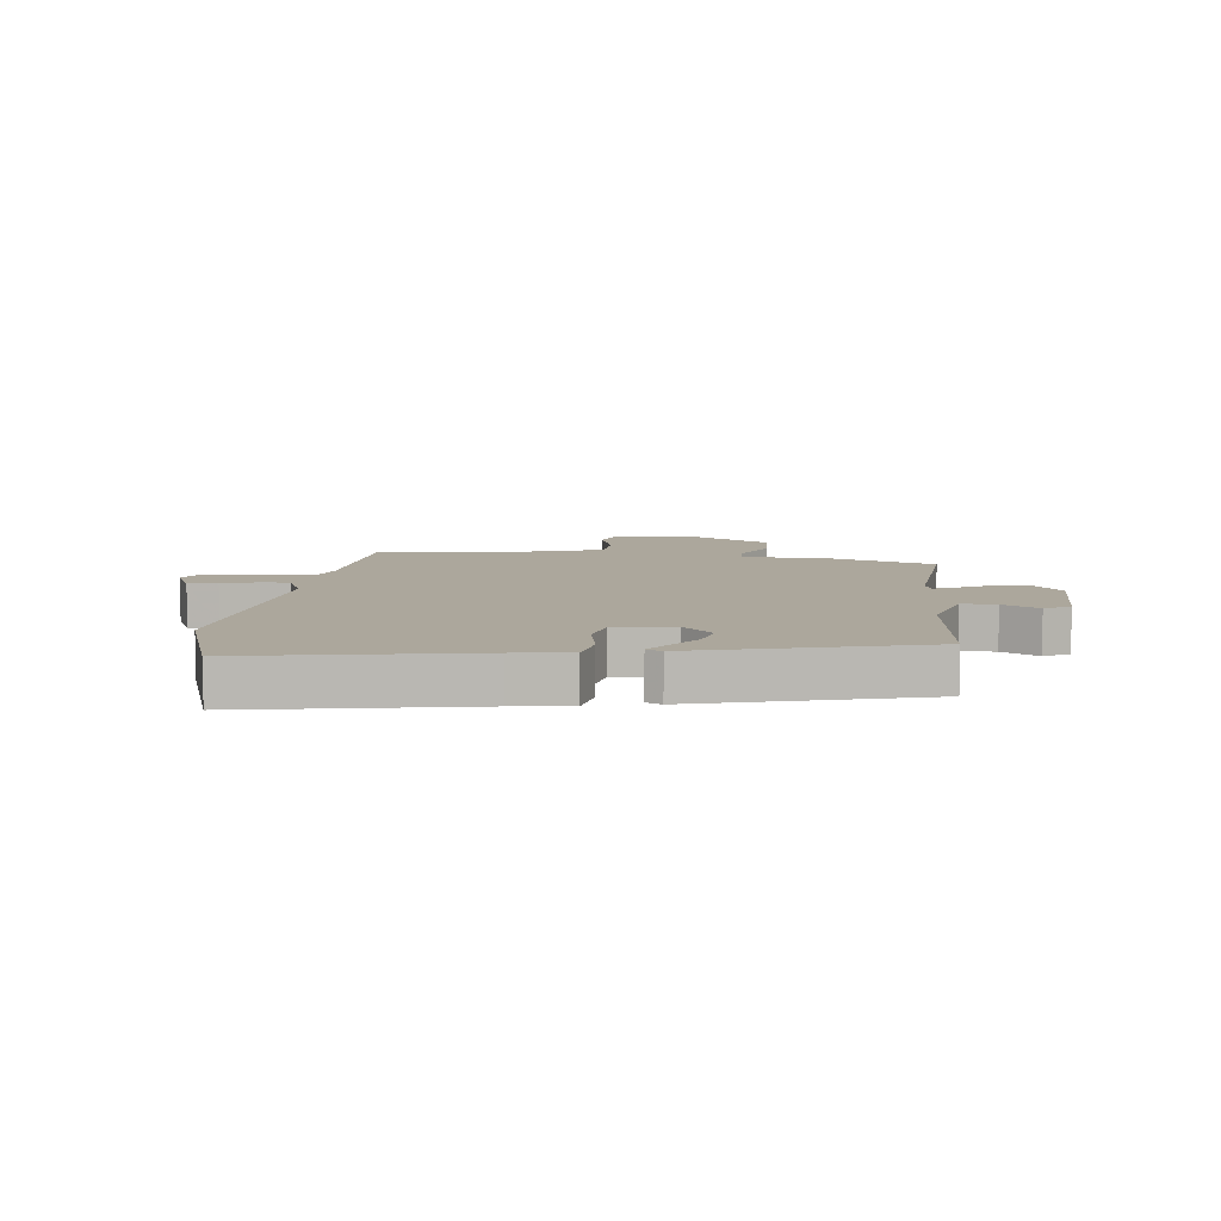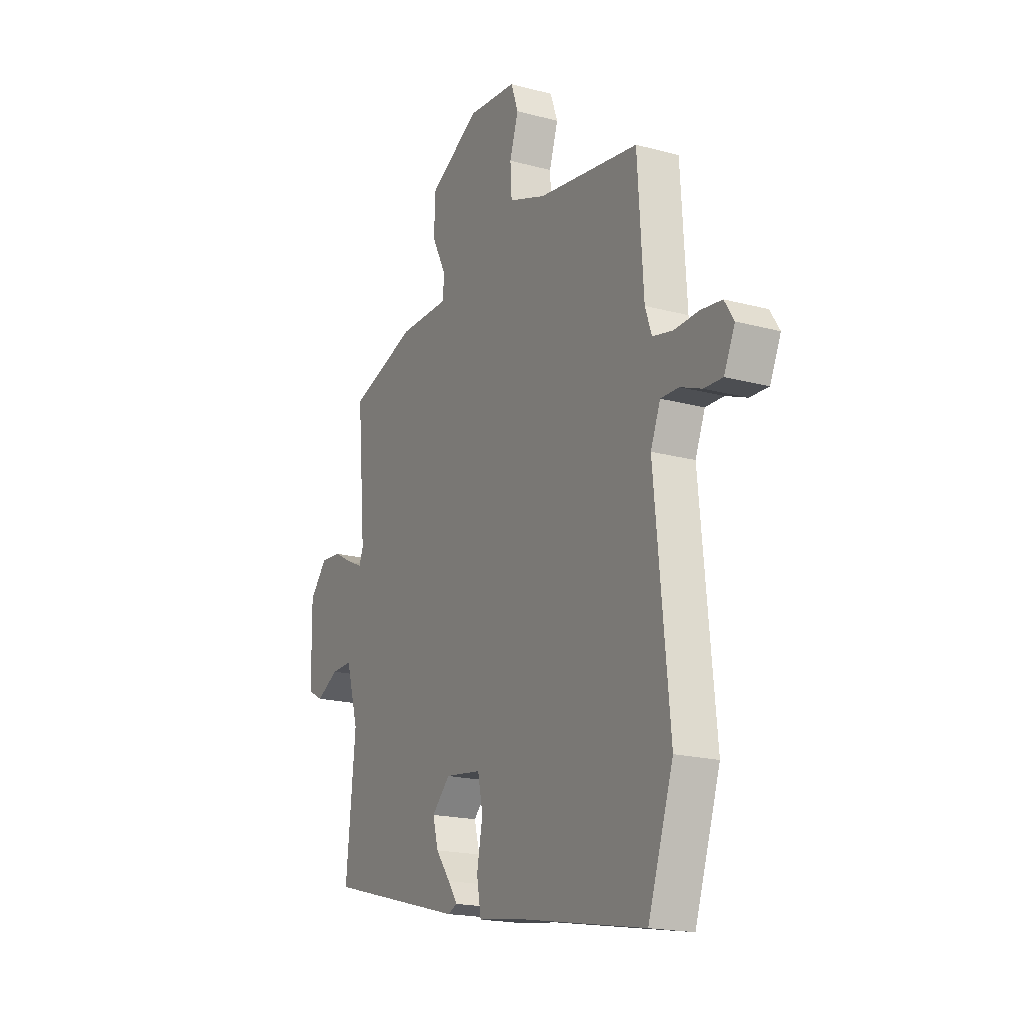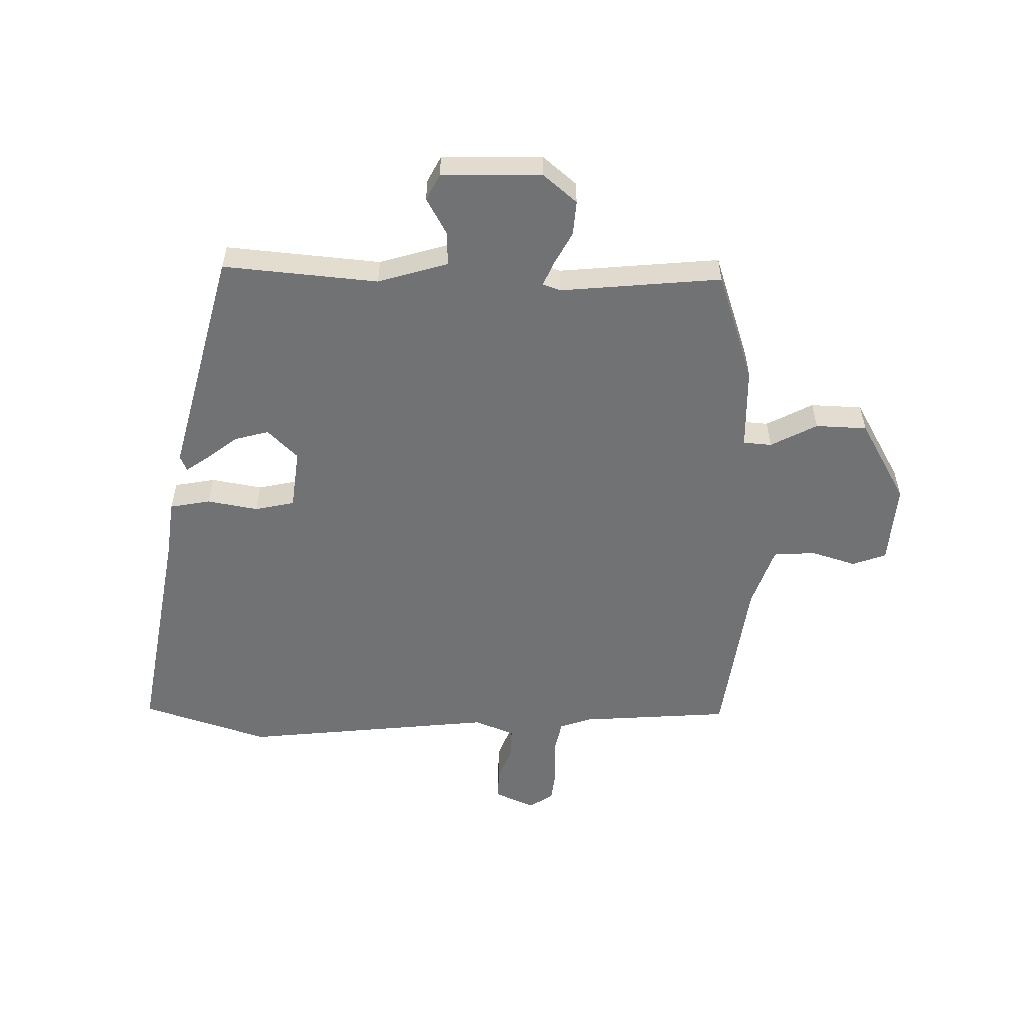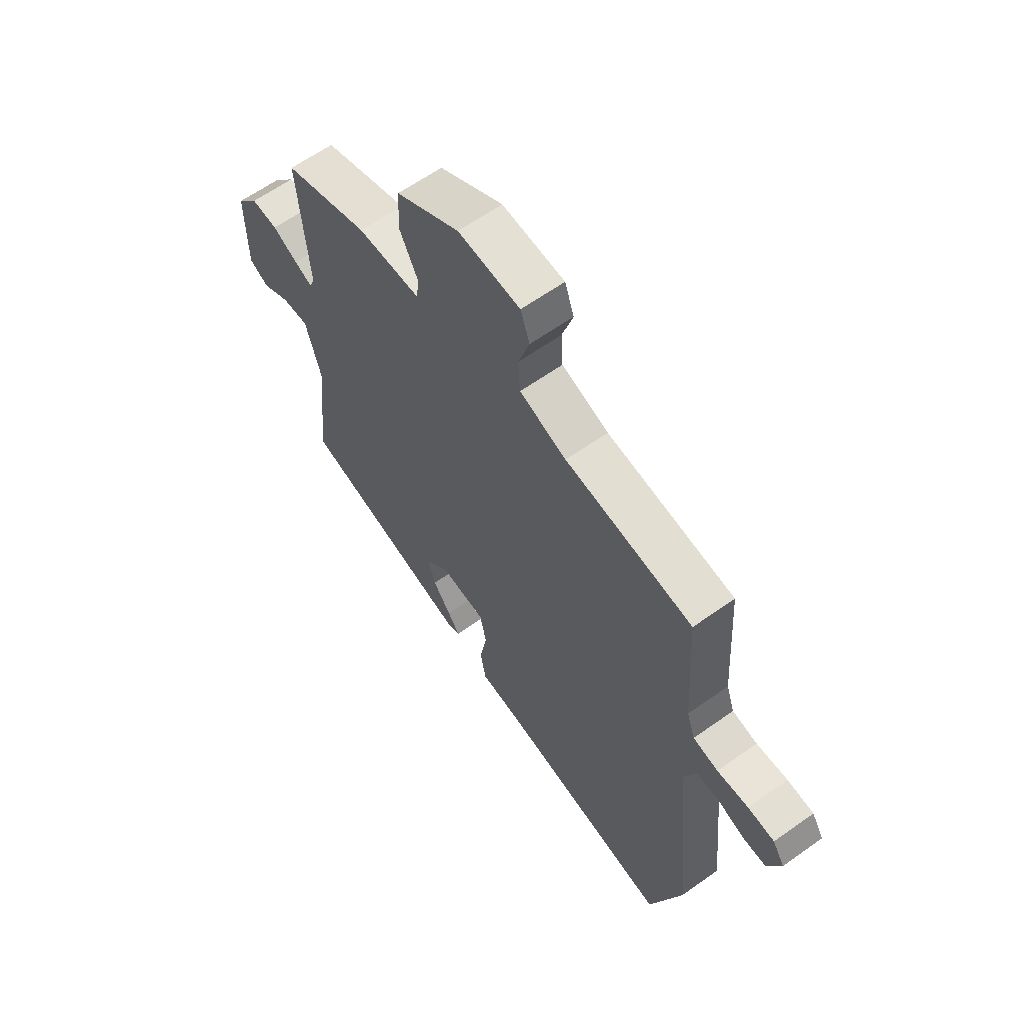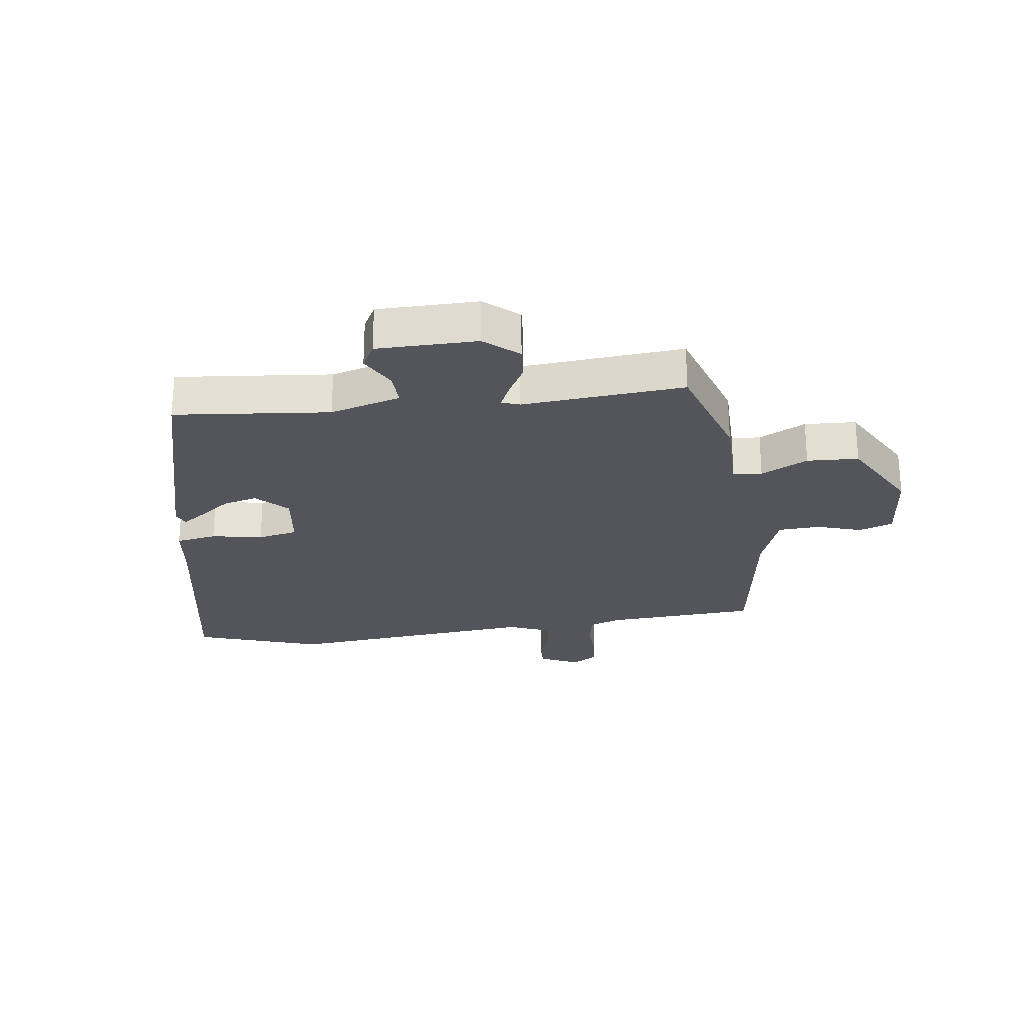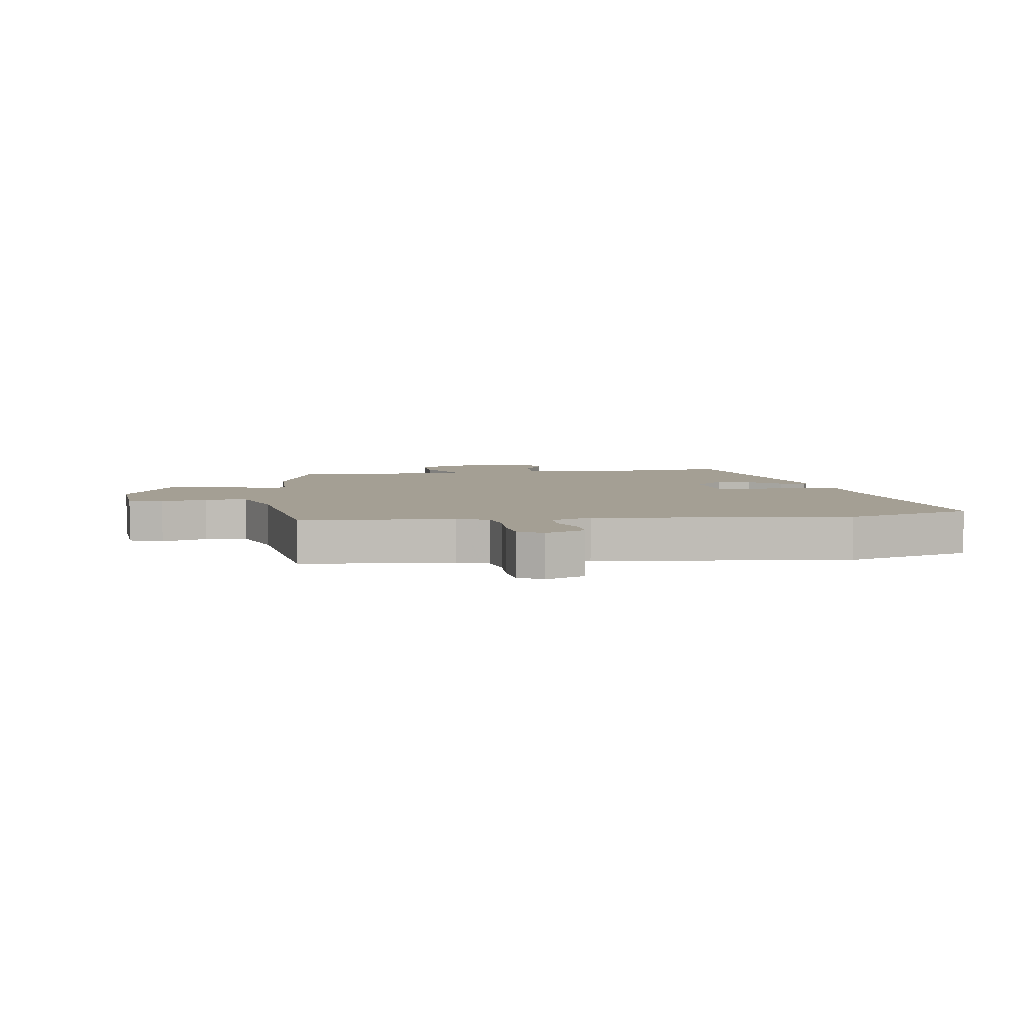
<metadata>
{"format":"obj","ext":"obj","renderer":"f3d","projection":"perspective","resolution":1024,"background":"white","views":[{"elev":8.3,"azim":-173.5,"up":"+Y"},{"elev":-18.8,"azim":62.7,"up":"+Z"},{"elev":-55.4,"azim":-90.5,"up":"+Y"},{"elev":62.1,"azim":54.1,"up":"+Z"},{"elev":-25.0,"azim":-82.4,"up":"+Y"},{"elev":5.5,"azim":82.3,"up":"+Y"}]}
</metadata>
<code>
v 0.534 0.07 -0.396
v 0.464 0.07 -0.607
v 0.086 0.07 -0.538
v -0.011 0.07 -0.525
v -0.023 0.07 -0.457
v -0.007 0.07 -0.372
v -0.021 0.07 -0.305
v -0.122 0.07 -0.292
v -0.172 0.07 -0.342
v -0.157 0.07 -0.399
v -0.117 0.07 -0.452
v -0.091 0.07 -0.49
v -0.117 0.07 -0.501
v -0.499 0.07 -0.399
v -0.473 0.07 -0.139
v -0.507 0.07 -0.021
v -0.565 0.07 -0.023
v -0.626 0.07 -0.056
v -0.669 0.07 -0.033
v -0.671 0.07 0.135
v -0.623 0.07 0.191
v -0.565 0.07 0.186
v -0.51 0.07 0.156
v -0.47 0.07 0.138
v -0.459 0.07 0.168
v -0.482 0.07 0.438
v -0.296 0.07 0.498
v -0.157 0.07 0.499
v -0.153 0.07 0.547
v -0.193 0.07 0.625
v -0.189 0.07 0.711
v -0.05 0.07 0.788
v 0.086 0.07 0.776
v 0.106 0.07 0.719
v 0.082 0.07 0.644
v 0.086 0.07 0.574
v 0.189 0.07 0.537
v 0.468 0.07 0.496
v 0.484 0.07 0.243
v 0.502 0.07 0.191
v 0.557 0.07 0.179
v 0.626 0.07 0.182
v 0.684 0.07 0.175
v 0.71 0.07 0.134
v 0.68 0.07 0.068
v 0.629 0.07 0.07
v 0.57 0.07 0.093
v 0.52 0.07 0.094
v 0.493 0.07 0.027
v 0.534 0 -0.396
v 0.464 0 -0.607
v 0.086 0 -0.538
v -0.011 0 -0.525
v -0.023 0 -0.457
v -0.007 0 -0.372
v -0.021 0 -0.305
v -0.122 0 -0.292
v -0.172 0 -0.342
v -0.157 0 -0.399
v -0.117 0 -0.452
v -0.091 0 -0.49
v -0.117 0 -0.501
v -0.499 0 -0.399
v -0.473 0 -0.139
v -0.507 0 -0.021
v -0.565 0 -0.023
v -0.626 0 -0.056
v -0.669 0 -0.033
v -0.671 0 0.135
v -0.623 0 0.191
v -0.565 0 0.186
v -0.51 0 0.156
v -0.47 0 0.138
v -0.459 0 0.168
v -0.482 0 0.438
v -0.296 0 0.498
v -0.157 0 0.499
v -0.153 0 0.547
v -0.193 0 0.625
v -0.189 0 0.711
v -0.05 0 0.788
v 0.086 0 0.776
v 0.106 0 0.719
v 0.082 0 0.644
v 0.086 0 0.574
v 0.189 0 0.537
v 0.468 0 0.496
v 0.484 0 0.243
v 0.502 0 0.191
v 0.557 0 0.179
v 0.626 0 0.182
v 0.684 0 0.175
v 0.71 0 0.134
v 0.68 0 0.068
v 0.629 0 0.07
v 0.57 0 0.093
v 0.52 0 0.094
v 0.493 0 0.027
f 44 45 46 47
f 44 47 48
f 41 42 43 44
f 40 41 44 48
f 39 40 48 49
f 37 38 39 49
f 32 33 34 35
f 32 35 36
f 29 30 31 32
f 28 29 32 36
f 25 26 27 28
f 24 25 28 36
f 20 21 22 23
f 20 23 24
f 17 18 19 20
f 16 17 20 24
f 15 16 24 36
f 10 11 12 13
f 10 13 14 15
f 3 4 5 6
f 3 6 7
f 2 3 7
f 1 2 7
f 49 1 7
f 37 49 7 8
f 36 37 8 9
f 15 36 9
f 9 10 15
f 96 95 94 93
f 97 96 93
f 93 92 91 90
f 97 93 90 89
f 98 97 89 88
f 98 88 87 86
f 84 83 82 81
f 85 84 81
f 81 80 79 78
f 85 81 78 77
f 77 76 75 74
f 85 77 74 73
f 72 71 70 69
f 73 72 69
f 69 68 67 66
f 73 69 66 65
f 85 73 65 64
f 62 61 60 59
f 64 63 62 59
f 55 54 53 52
f 56 55 52
f 56 52 51
f 56 51 50
f 56 50 98
f 57 56 98 86
f 58 57 86 85
f 58 85 64
f 64 59 58
f 1 50 51 2
f 2 51 52 3
f 3 52 53 4
f 4 53 54 5
f 5 54 55 6
f 6 55 56 7
f 7 56 57 8
f 8 57 58 9
f 9 58 59 10
f 10 59 60 11
f 11 60 61 12
f 12 61 62 13
f 13 62 63 14
f 14 63 64 15
f 15 64 65 16
f 16 65 66 17
f 17 66 67 18
f 18 67 68 19
f 19 68 69 20
f 20 69 70 21
f 21 70 71 22
f 22 71 72 23
f 23 72 73 24
f 24 73 74 25
f 25 74 75 26
f 26 75 76 27
f 27 76 77 28
f 28 77 78 29
f 29 78 79 30
f 30 79 80 31
f 31 80 81 32
f 32 81 82 33
f 33 82 83 34
f 34 83 84 35
f 35 84 85 36
f 36 85 86 37
f 37 86 87 38
f 38 87 88 39
f 39 88 89 40
f 40 89 90 41
f 41 90 91 42
f 42 91 92 43
f 43 92 93 44
f 44 93 94 45
f 45 94 95 46
f 46 95 96 47
f 47 96 97 48
f 48 97 98 49
f 49 98 50 1

</code>
